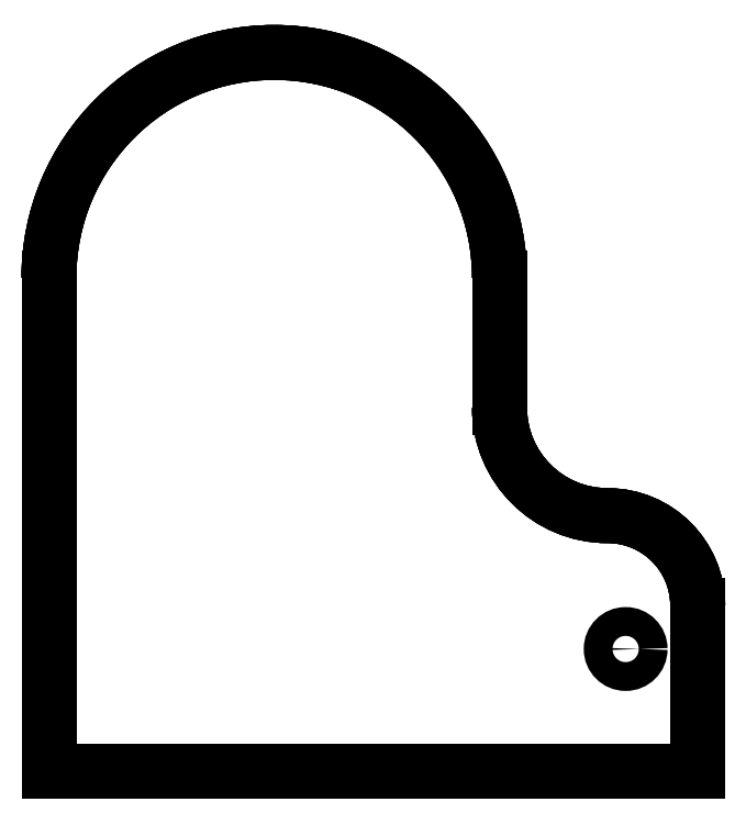
<metadata>
{"format":"dxf","ext":"dxf","renderer":"ezdxf+matplotlib","layout":"modelspace","background":"white","min_lineweight":24,"dpi":150}
</metadata>
<code>
0
SECTION
2
ENTITIES
0
LINE
8
Shape
10
-4.165
20
-3.234
30
0
11
85.84
21
-3.234
31
0
0
ARC
8
Shape001
10
73.34
20
19.77
30
0
40
12.5
50
0
51
90
0
LINE
8
Shape002
10
85.84
20
19.77
30
0
11
85.84
21
-3.234
31
0
0
LINE
8
Shape003
10
-4.165
20
-3.234
30
0
11
-4.165
21
65.27
31
0
0
LINE
8
Shape004
10
58.34
20
65.27
30
0
11
58.34
21
64.77
31
0
0
LINE
8
Shape005
10
58.34
20
64.77
30
0
11
58.34
21
56.77
31
0
0
LINE
8
Shape006
10
58.34
20
56.77
30
0
11
58.34
21
55.77
31
0
0
LINE
8
Shape007
10
58.34
20
55.77
30
0
11
58.34
21
47.77
31
0
0
LINE
8
Shape008
10
58.34
20
47.77
30
0
11
58.34
21
47.27
31
0
0
ARC
8
Shape009
10
73.34
20
47.27
30
0
40
15
50
180
51
-90
0
ARC
8
Shape010
10
27.09
20
65.27
30
0
40
31.25
50
90
51
180
0
ARC
8
Shape011
10
27.09
20
65.27
30
0
40
31.25
50
0
51
90
0
LINE
8
Shape012
10
-4.165
20
-3.234
30
0
11
85.84
21
-3.234
31
0
0
ARC
8
Shape013
10
73.34
20
19.77
30
0
40
12.5
50
0
51
90
0
LINE
8
Shape014
10
85.84
20
19.77
30
0
11
85.84
21
-3.234
31
0
0
LINE
8
Shape015
10
-4.165
20
-3.234
30
0
11
-4.165
21
65.27
31
0
0
LINE
8
Shape016
10
58.34
20
65.27
30
0
11
58.34
21
47.27
31
0
0
ARC
8
Shape017
10
73.34
20
47.27
30
0
40
15
50
180
51
-90
0
ARC
8
Shape018
10
27.09
20
65.27
30
0
40
31.25
50
0
51
180
0
LINE
8
Shape022
10
-4.165
20
-3.234
30
0
11
85.84
21
-3.234
31
0
0
ARC
8
Shape023
10
73.34
20
19.77
30
0
40
12.5
50
0
51
90
0
LINE
8
Shape024
10
85.84
20
19.77
30
0
11
85.84
21
-3.234
31
0
0
LINE
8
Shape025
10
-4.165
20
-3.234
30
0
11
-4.165
21
65.27
31
0
0
LINE
8
Shape026
10
58.34
20
65.27
30
0
11
58.34
21
64.77
31
0
0
LINE
8
Shape027
10
58.34
20
64.77
30
0
11
58.34
21
56.77
31
0
0
LINE
8
Shape028
10
58.34
20
56.77
30
0
11
58.34
21
55.77
31
0
0
LINE
8
Shape029
10
58.34
20
55.77
30
0
11
58.34
21
47.77
31
0
0
LINE
8
Shape030
10
58.34
20
47.77
30
0
11
58.34
21
47.27
31
0
0
ARC
8
Shape031
10
73.34
20
47.27
30
0
40
15
50
180
51
-90
0
ARC
8
Shape032
10
27.09
20
65.27
30
0
40
31.25
50
90
51
180
0
ARC
8
Shape033
10
27.09
20
65.27
30
0
40
31.25
50
0
51
90
0
LINE
8
Shape034
10
-4.165
20
-3.234
30
0
11
85.84
21
-3.234
31
0
0
ARC
8
Shape035
10
73.34
20
19.77
30
0
40
12.5
50
0
51
90
0
LINE
8
Shape036
10
85.84
20
19.77
30
0
11
85.84
21
-3.234
31
0
0
LINE
8
Shape037
10
-4.165
20
-3.234
30
0
11
-4.165
21
65.27
31
0
0
LINE
8
Shape038
10
58.34
20
65.27
30
0
11
58.34
21
47.27
31
0
0
ARC
8
Shape039
10
73.34
20
47.27
30
0
40
15
50
180
51
-90
0
ARC
8
Shape040
10
27.09
20
65.27
30
0
40
31.25
50
0
51
180
0
CIRCLE
8
Shape021
10
75.84
20
13.77
40
2
0
ENDSEC
0
EOF

</code>
